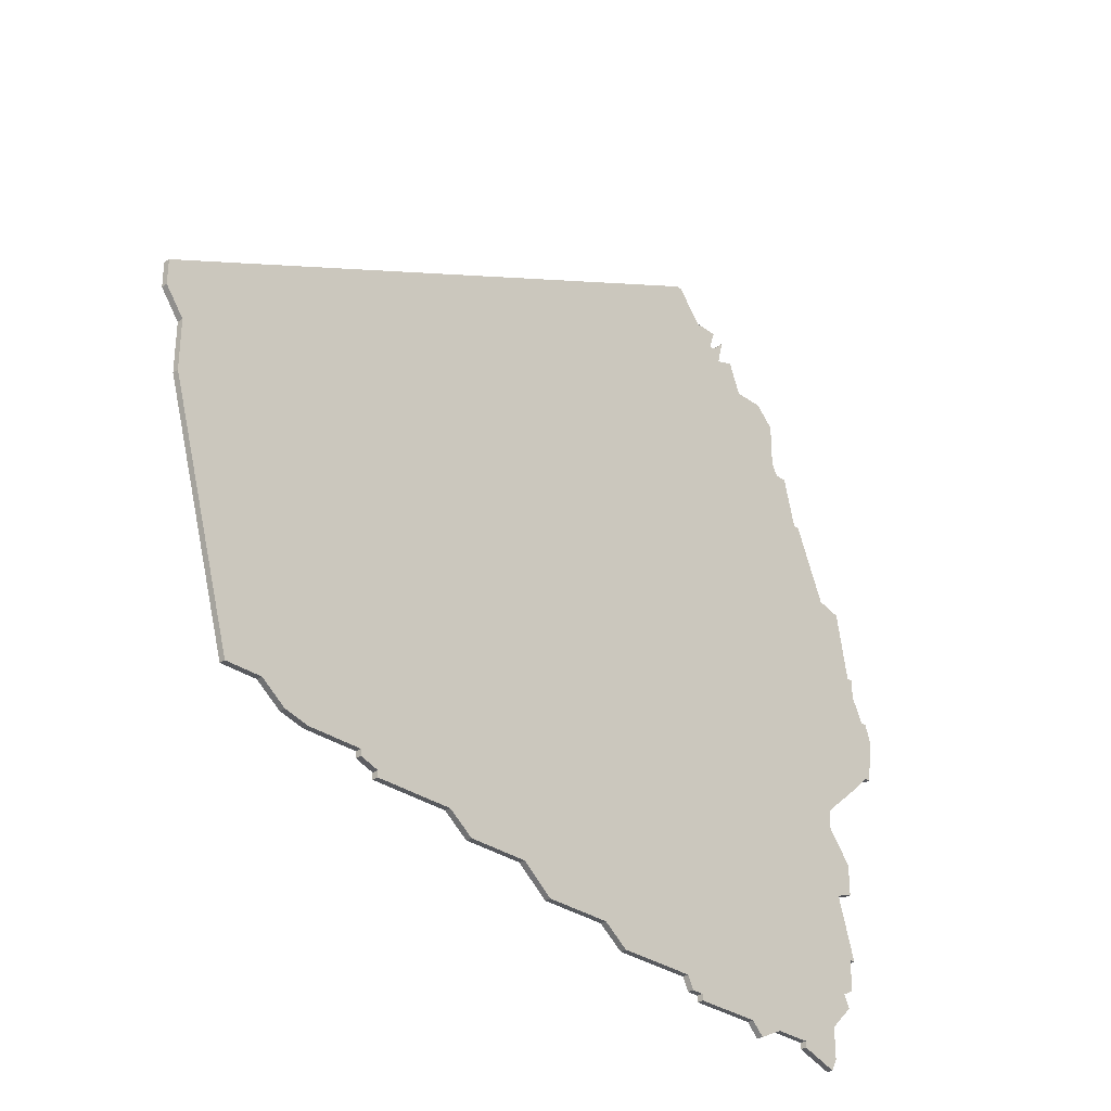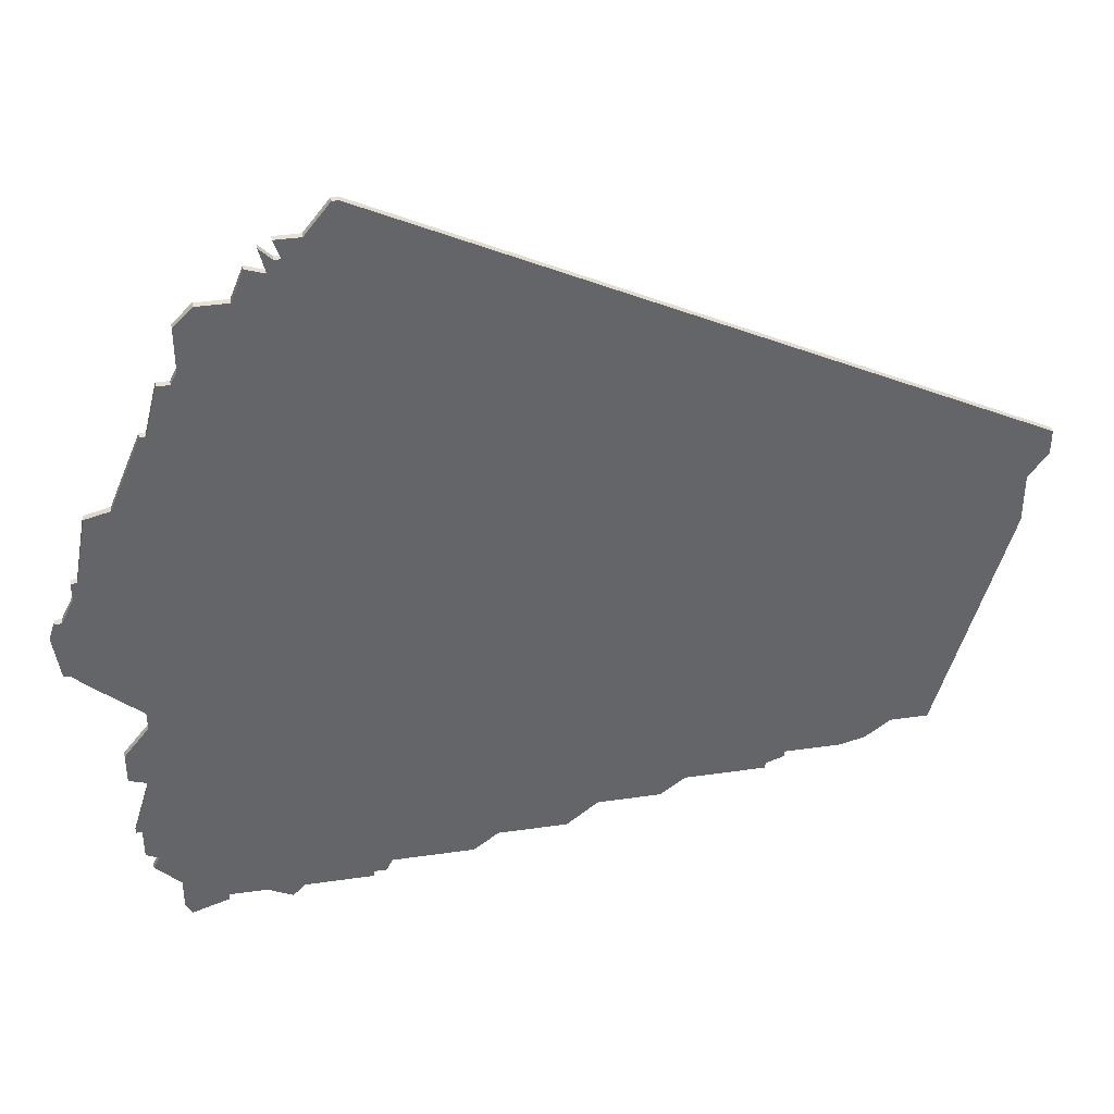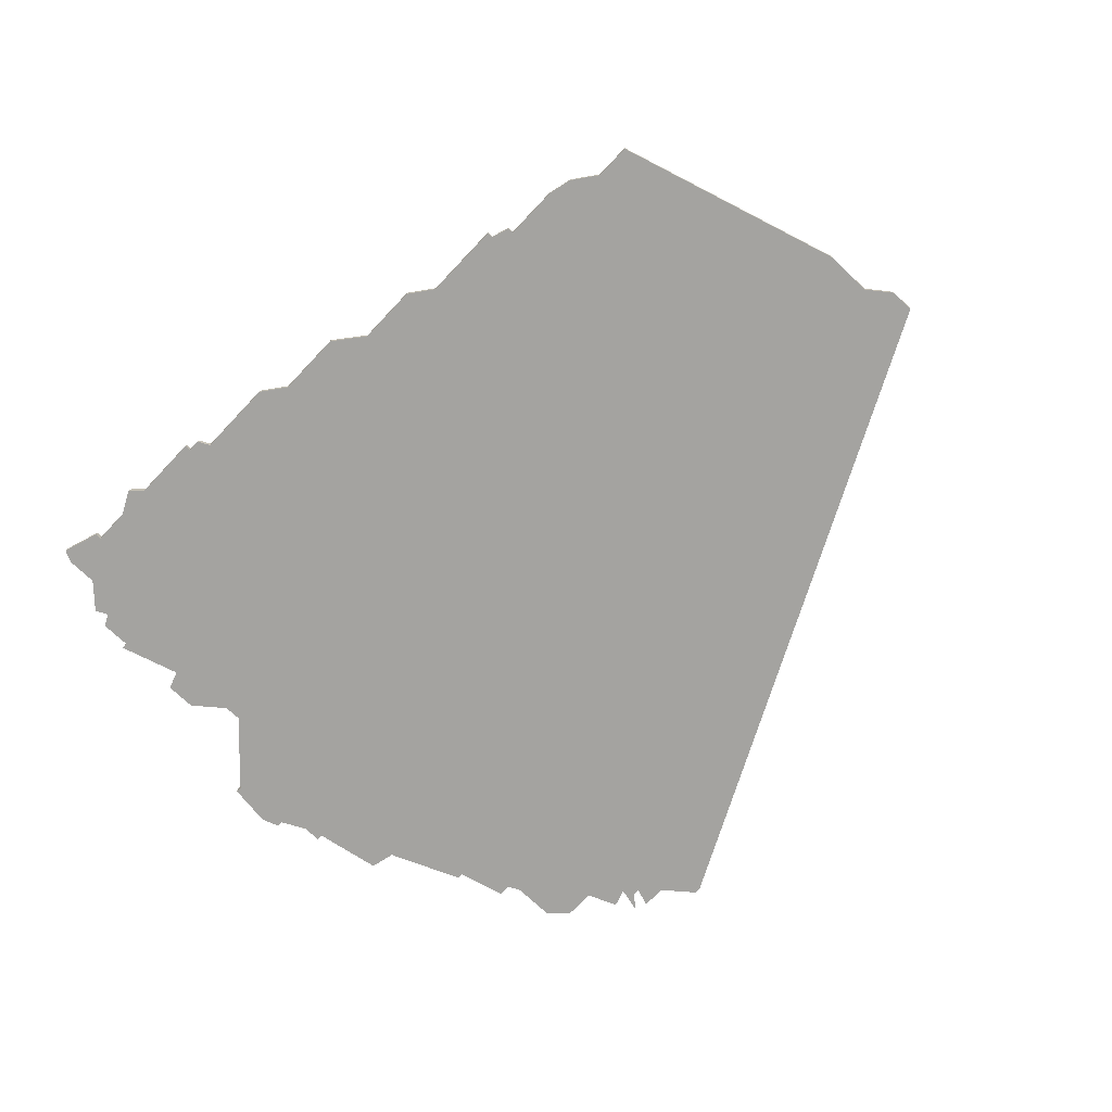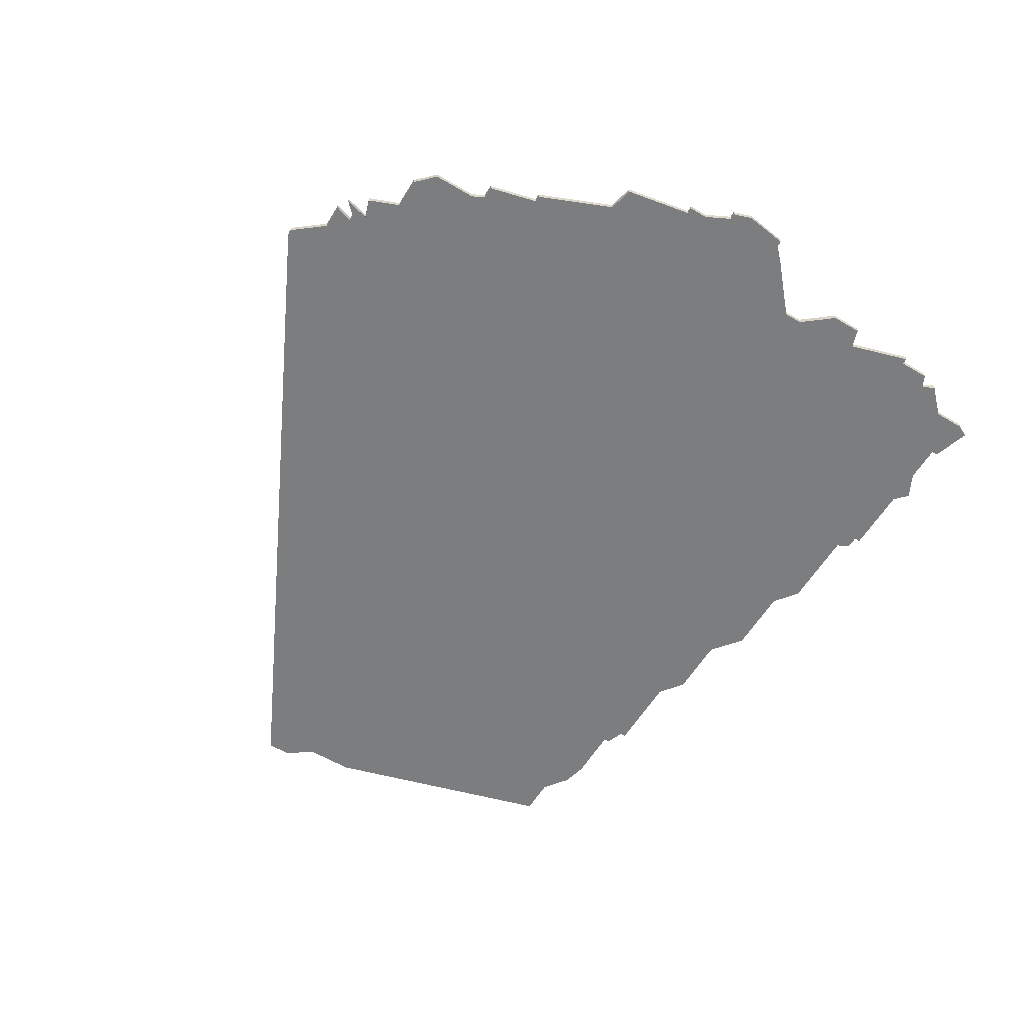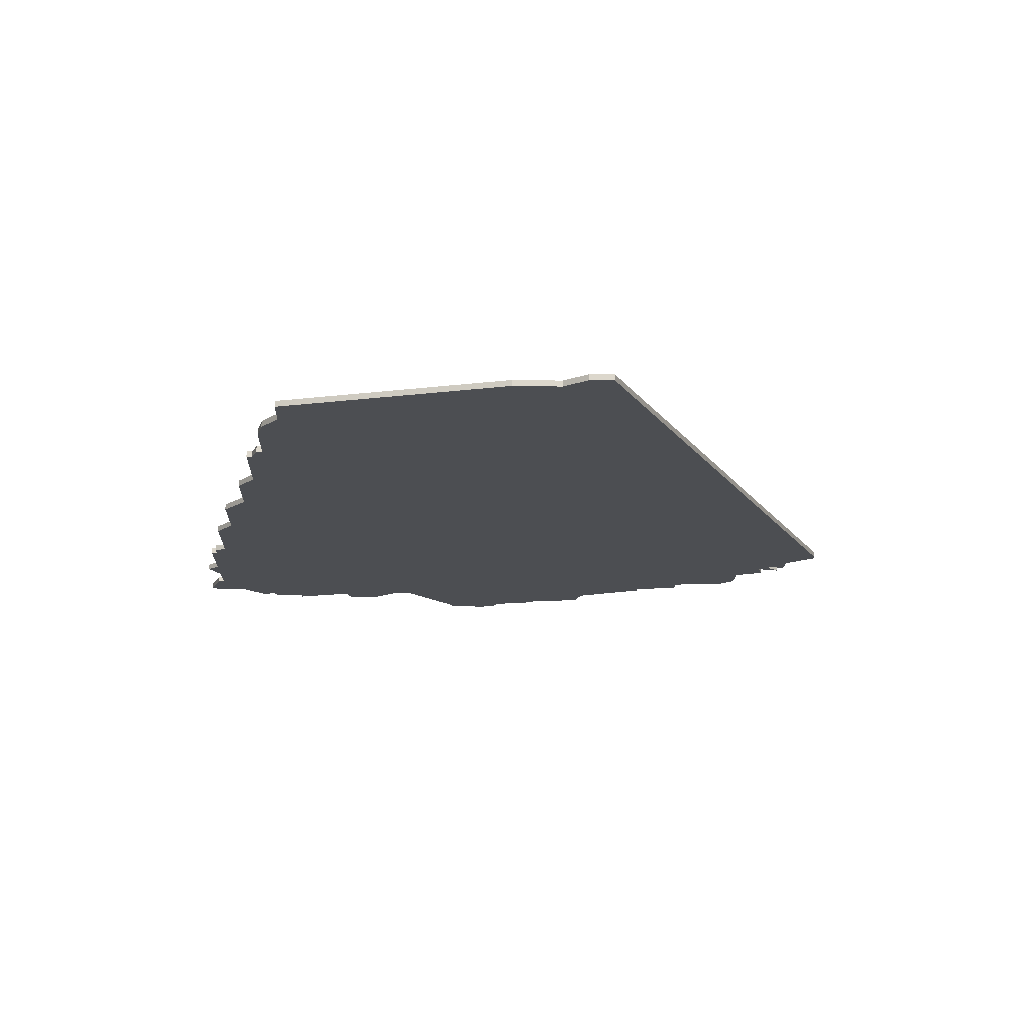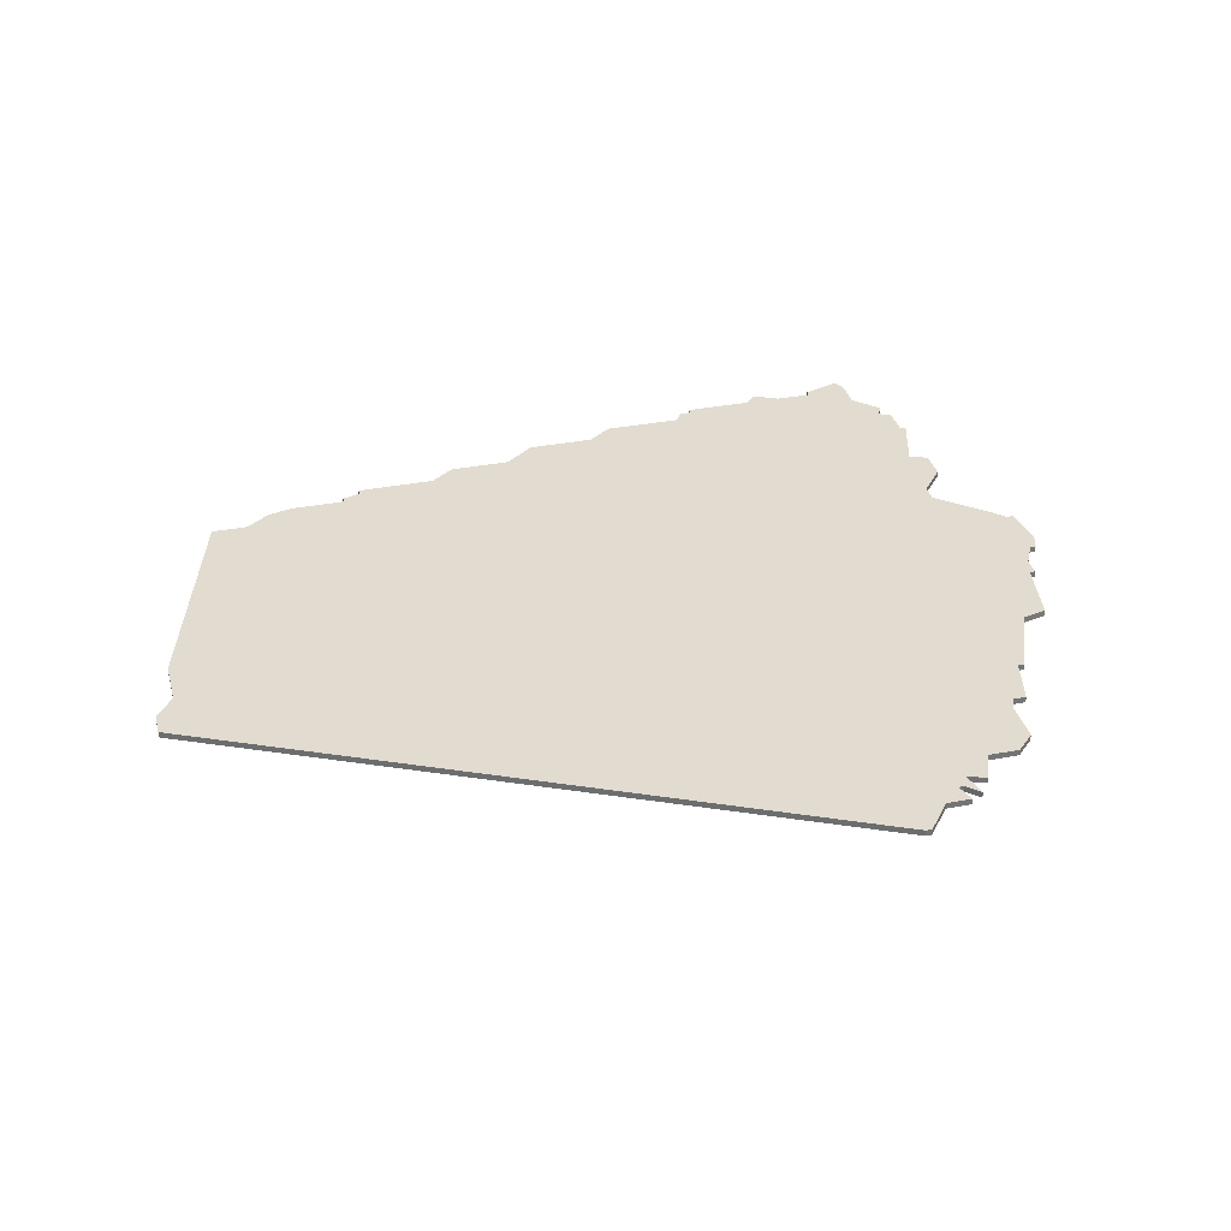
<metadata>
{"format":"obj","ext":"obj","renderer":"f3d","projection":"perspective","resolution":1024,"background":"white","views":[{"elev":-30.5,"azim":133.8,"up":"+Y"},{"elev":39.1,"azim":-10.2,"up":"+Y"},{"elev":-72.9,"azim":46.6,"up":"+Z"},{"elev":-59.0,"azim":-121.3,"up":"+Z"},{"elev":-16.7,"azim":88.0,"up":"+Z"},{"elev":34.2,"azim":165.5,"up":"+Z"}]}
</metadata>
<code>
v 3427 -1458 0
v 3427 -1458 1
v 3435 -1439 0
v 3435 -1439 1
v 3501 -1538 0
v 3501 -1538 1
v 3534 -1531 0
v 3534 -1531 1
v 3443 -1433 0
v 3443 -1433 1
v 3418 -1471 0
v 3418 -1471 1
v 3451 -1429 0
v 3451 -1429 1
v 3426 -1551 0
v 3426 -1551 1
v 3558 -1474 0
v 3558 -1474 1
v 3558 -1478 0
v 3558 -1478 1
v 3442 -1550 0
v 3442 -1550 1
v 3475 -1542 0
v 3475 -1542 1
v 3425 -1549 0
v 3425 -1549 1
v 3425 -1544 0
v 3425 -1544 1
v 3458 -1545 0
v 3458 -1545 1
v 3491 -1538 0
v 3491 -1538 1
v 3433 -1448 0
v 3433 -1448 1
v 3433 -1441 0
v 3433 -1441 1
v 3441 -1438 0
v 3441 -1438 1
v 3416 -1482 0
v 3416 -1482 1
v 3457 -1547 0
v 3457 -1547 1
v 3432 -1548 0
v 3432 -1548 1
v 3432 -1549 0
v 3432 -1549 1
v 3432 -1450 0
v 3432 -1450 1
v 3415 -1482 0
v 3415 -1482 1
v 3415 -1501 0
v 3415 -1501 1
v 3415 -1485 0
v 3415 -1485 1
v 3448 -1432 0
v 3448 -1432 1
v 3423 -1508 0
v 3423 -1508 1
v 3423 -1511 0
v 3423 -1511 1
v 3456 -1424 0
v 3456 -1424 1
v 3555 -1490 0
v 3555 -1490 1
v 3555 -1482 0
v 3555 -1482 1
v 3530 -1532 0
v 3530 -1532 1
v 3505 -1535 0
v 3505 -1535 1
v 3538 -1528 0
v 3538 -1528 1
v 3447 -1429 0
v 3447 -1429 1
v 3447 -1432 0
v 3447 -1432 1
v 3422 -1470 0
v 3422 -1470 1
v 3422 -1538 0
v 3422 -1538 1
v 3422 -1522 0
v 3422 -1522 1
v 3455 -1547 0
v 3455 -1547 1
v 3455 -1424 0
v 3455 -1424 1
v 3455 -1548 0
v 3455 -1548 1
v 3521 -1532 0
v 3521 -1532 1
v 3521 -1533 0
v 3521 -1533 1
v 3430 -1450 0
v 3430 -1450 1
v 3438 -1548 0
v 3438 -1548 1
v 3471 -1545 0
v 3471 -1545 1
v 3413 -1489 0
v 3413 -1489 1
v 3413 -1499 0
v 3413 -1499 1
v 3446 -1434 0
v 3446 -1434 1
v 3421 -1540 0
v 3421 -1540 1
v 3412 -1489 0
v 3412 -1489 1
v 3412 -1499 0
v 3412 -1499 1
v 3445 -1430 0
v 3445 -1430 1
v 3544 -1528 0
v 3544 -1528 1
v 3420 -1537 0
v 3420 -1537 1
v 3420 -1532 0
v 3420 -1532 1
v 3486 -1542 0
v 3486 -1542 1
v 3428 -1458 0
v 3428 -1458 1
v 3436 -1438 0
v 3436 -1438 1
v 3411 -1492 0
v 3411 -1492 1
v 3444 -1548 0
v 3444 -1548 1
v 3419 -1521 0
v 3419 -1521 1
v 3419 -1532 0
v 3419 -1532 1
v 3419 -1516 0
v 3419 -1516 1
v 3518 -1534 0
v 3518 -1534 1
v 3518 -1535 0
v 3518 -1535 1
f 131 81 117
f 117 79 115
f 129 133 81
f 45 15 25
f 25 43 45
f 79 95 43
f 27 43 25
f 117 81 79
f 43 27 79
f 59 29 81
f 79 81 95
f 29 59 57
f 79 27 105
f 81 133 59
f 57 121 31
f 53 57 51
f 99 125 107
f 125 99 101
f 99 51 101
f 101 109 125
f 39 53 49
f 39 11 77
f 99 53 51
f 53 39 57
f 121 77 1
f 47 121 93
f 39 77 57
f 31 121 47
f 33 35 3
f 3 123 37
f 33 3 37
f 77 121 57
f 33 37 47
f 127 21 95
f 83 87 127
f 81 29 127
f 29 41 83
f 23 97 29
f 127 29 83
f 57 23 29
f 31 119 23
f 69 5 31
f 23 57 31
f 135 137 69
f 89 91 135
f 69 89 135
f 65 89 69
f 103 31 47
f 69 31 103
f 103 37 9
f 103 111 75
f 55 103 75
f 47 37 103
f 13 69 55
f 61 13 85
f 55 73 13
f 103 55 69
f 71 7 67
f 63 113 71
f 89 63 71
f 13 61 65
f 65 63 89
f 17 19 65
f 61 17 65
f 69 13 65
f 71 67 89
f 127 95 81
f 118 82 132
f 116 80 118
f 82 134 130
f 26 16 46
f 46 44 26
f 44 96 80
f 26 44 28
f 80 82 118
f 80 28 44
f 82 30 60
f 96 82 80
f 58 60 30
f 106 28 80
f 60 134 82
f 32 122 58
f 52 58 54
f 108 126 100
f 102 100 126
f 102 52 100
f 126 110 102
f 50 54 40
f 78 12 40
f 52 54 100
f 58 40 54
f 2 78 122
f 94 122 48
f 58 78 40
f 48 122 32
f 4 36 34
f 38 124 4
f 38 4 34
f 58 122 78
f 48 38 34
f 96 22 128
f 128 88 84
f 128 30 82
f 84 42 30
f 30 98 24
f 84 30 128
f 30 24 58
f 24 120 32
f 32 6 70
f 32 58 24
f 70 138 136
f 136 92 90
f 136 90 70
f 70 90 66
f 48 32 104
f 104 32 70
f 10 38 104
f 76 112 104
f 76 104 56
f 104 38 48
f 56 70 14
f 86 14 62
f 14 74 56
f 70 56 104
f 68 8 72
f 72 114 64
f 72 64 90
f 66 62 14
f 90 64 66
f 66 20 18
f 66 18 62
f 66 14 70
f 90 68 72
f 82 96 128
f 126 108 125
f 125 108 107
f 110 126 109
f 109 126 125
f 102 110 101
f 101 110 109
f 52 102 51
f 51 102 101
f 58 52 57
f 57 52 51
f 60 58 59
f 59 58 57
f 134 60 133
f 133 60 59
f 130 134 129
f 129 134 133
f 82 130 81
f 81 130 129
f 132 82 131
f 131 82 81
f 118 132 117
f 117 132 131
f 116 118 115
f 115 118 117
f 80 116 79
f 79 116 115
f 106 80 105
f 105 80 79
f 28 106 27
f 27 106 105
f 26 28 25
f 25 28 27
f 16 26 15
f 15 26 25
f 46 16 45
f 45 16 15
f 44 46 43
f 43 46 45
f 96 44 95
f 95 44 43
f 22 96 21
f 21 96 95
f 128 22 127
f 127 22 21
f 88 128 87
f 87 128 127
f 84 88 83
f 83 88 87
f 42 84 41
f 41 84 83
f 30 42 29
f 29 42 41
f 98 30 97
f 97 30 29
f 24 98 23
f 23 98 97
f 120 24 119
f 119 24 23
f 32 120 31
f 31 120 119
f 6 32 5
f 5 32 31
f 70 6 69
f 69 6 5
f 138 70 137
f 137 70 69
f 136 138 135
f 135 138 137
f 92 136 91
f 91 136 135
f 90 92 89
f 89 92 91
f 68 90 67
f 67 90 89
f 8 68 7
f 7 68 67
f 72 8 71
f 71 8 7
f 114 72 113
f 113 72 71
f 64 114 63
f 63 114 113
f 66 64 65
f 65 64 63
f 20 66 19
f 19 66 65
f 18 20 17
f 17 20 19
f 62 18 61
f 61 18 17
f 86 62 85
f 85 62 61
f 14 86 13
f 13 86 85
f 74 14 73
f 73 14 13
f 56 74 55
f 55 74 73
f 76 56 75
f 75 56 55
f 112 76 111
f 111 76 75
f 104 112 103
f 103 112 111
f 10 104 9
f 9 104 103
f 38 10 37
f 37 10 9
f 124 38 123
f 123 38 37
f 4 124 3
f 3 124 123
f 36 4 35
f 35 4 3
f 34 36 33
f 33 36 35
f 48 34 47
f 47 34 33
f 94 48 93
f 93 48 47
f 122 94 121
f 121 94 93
f 2 122 1
f 1 122 121
f 78 2 77
f 77 2 1
f 12 78 11
f 11 78 77
f 40 12 39
f 39 12 11
f 50 40 49
f 49 40 39
f 54 50 53
f 53 50 49
f 108 100 107
f 107 100 99
f 100 54 99
f 99 54 53

</code>
